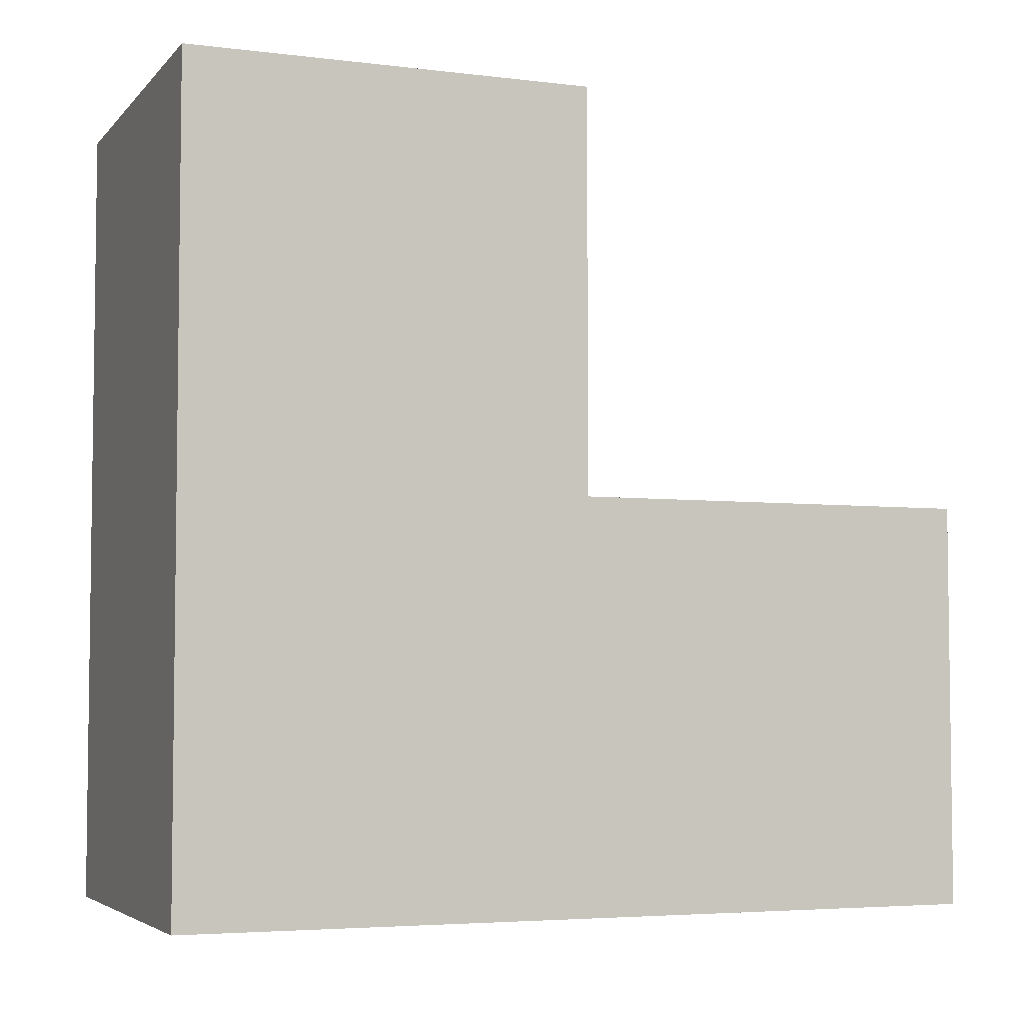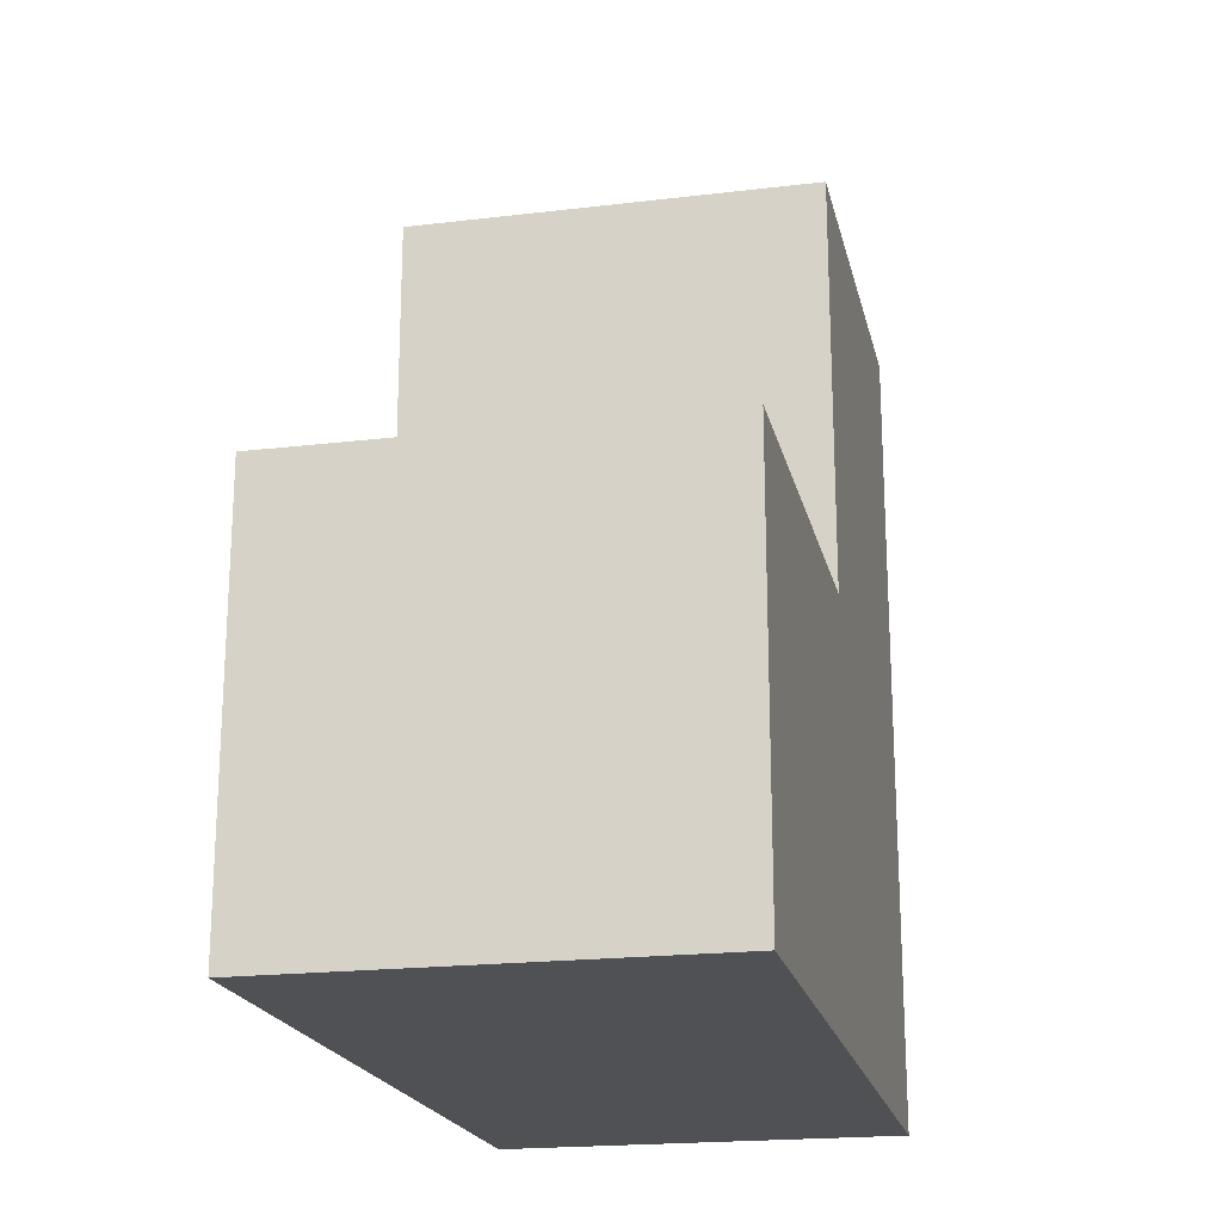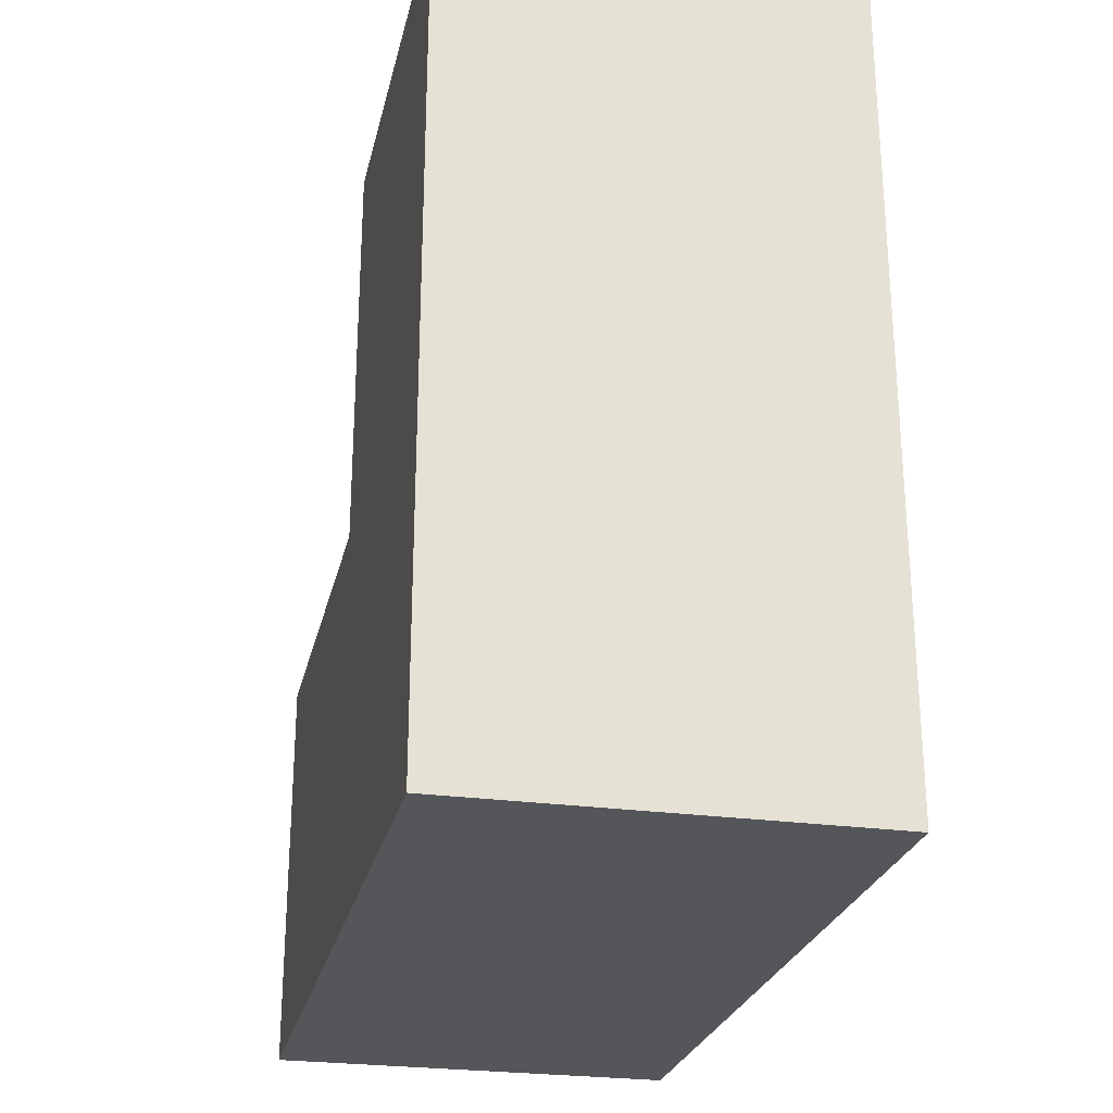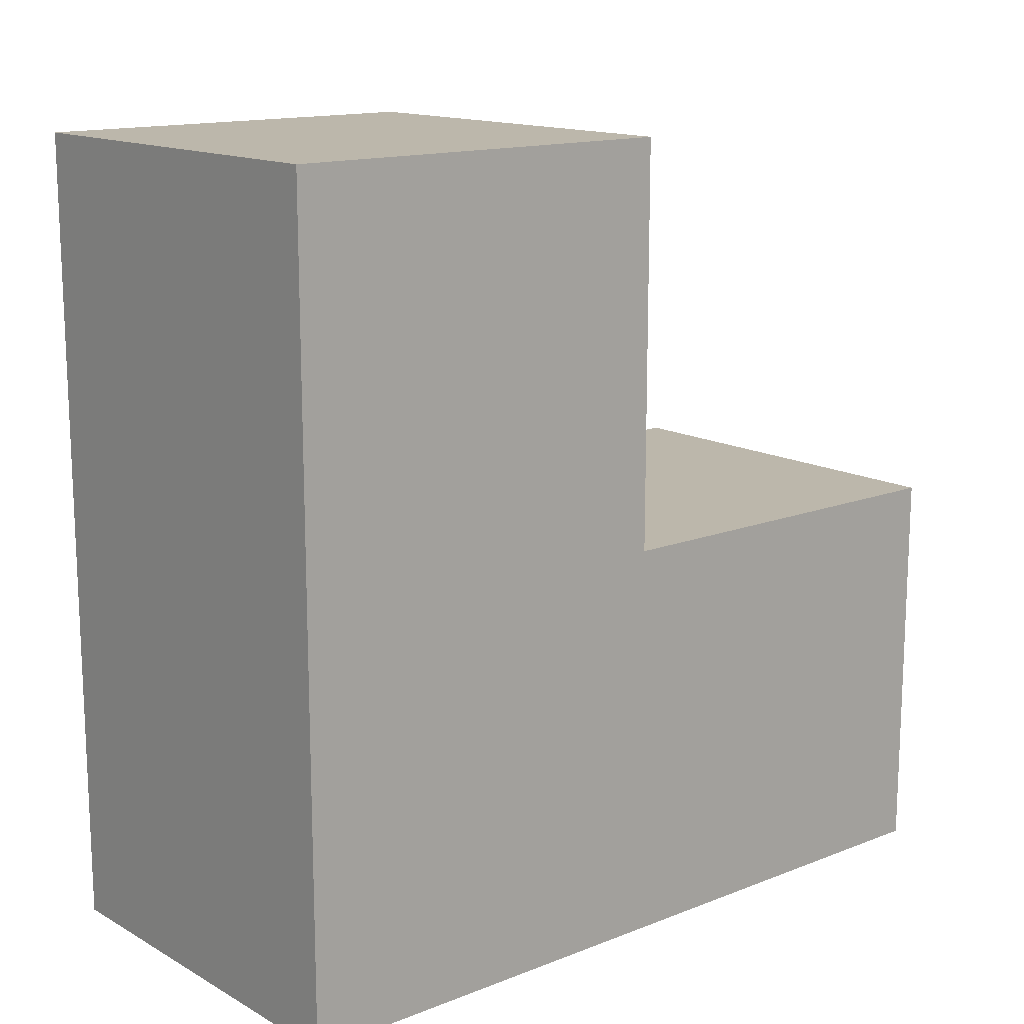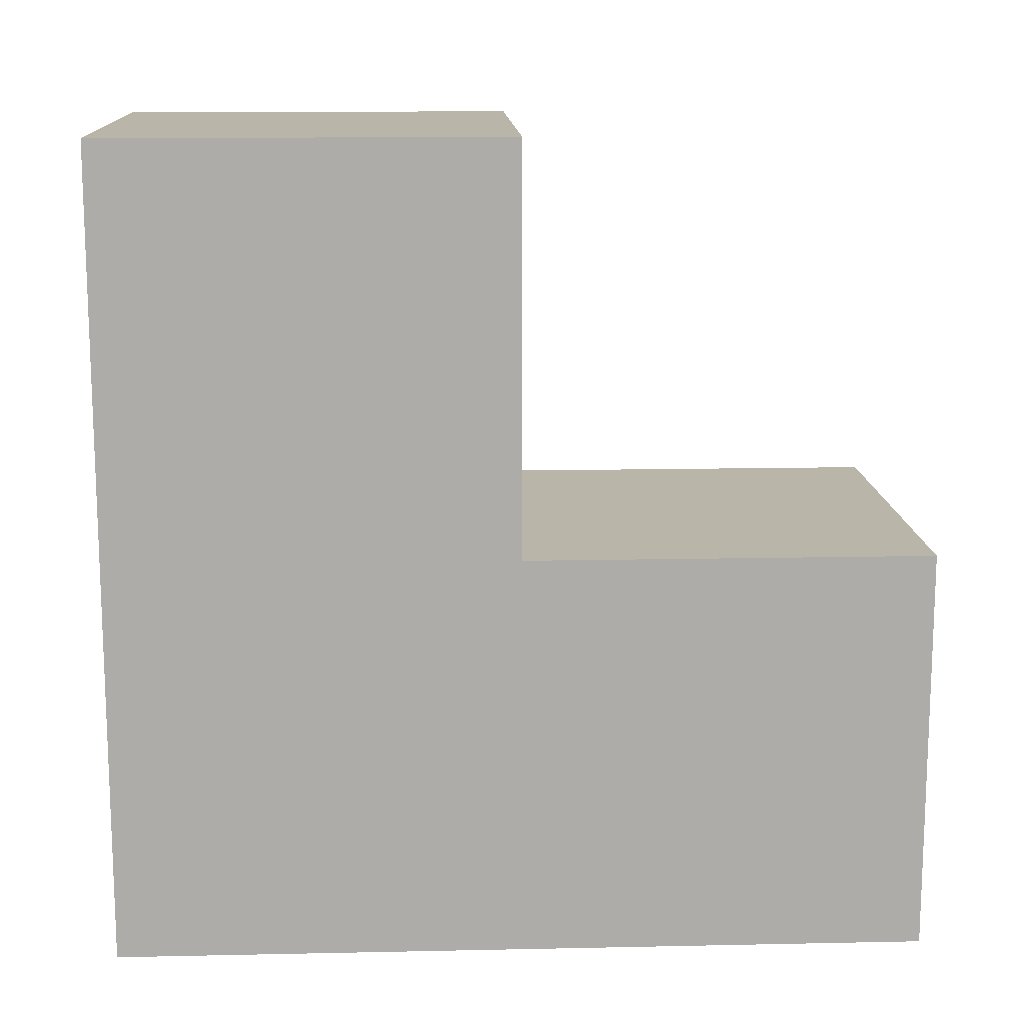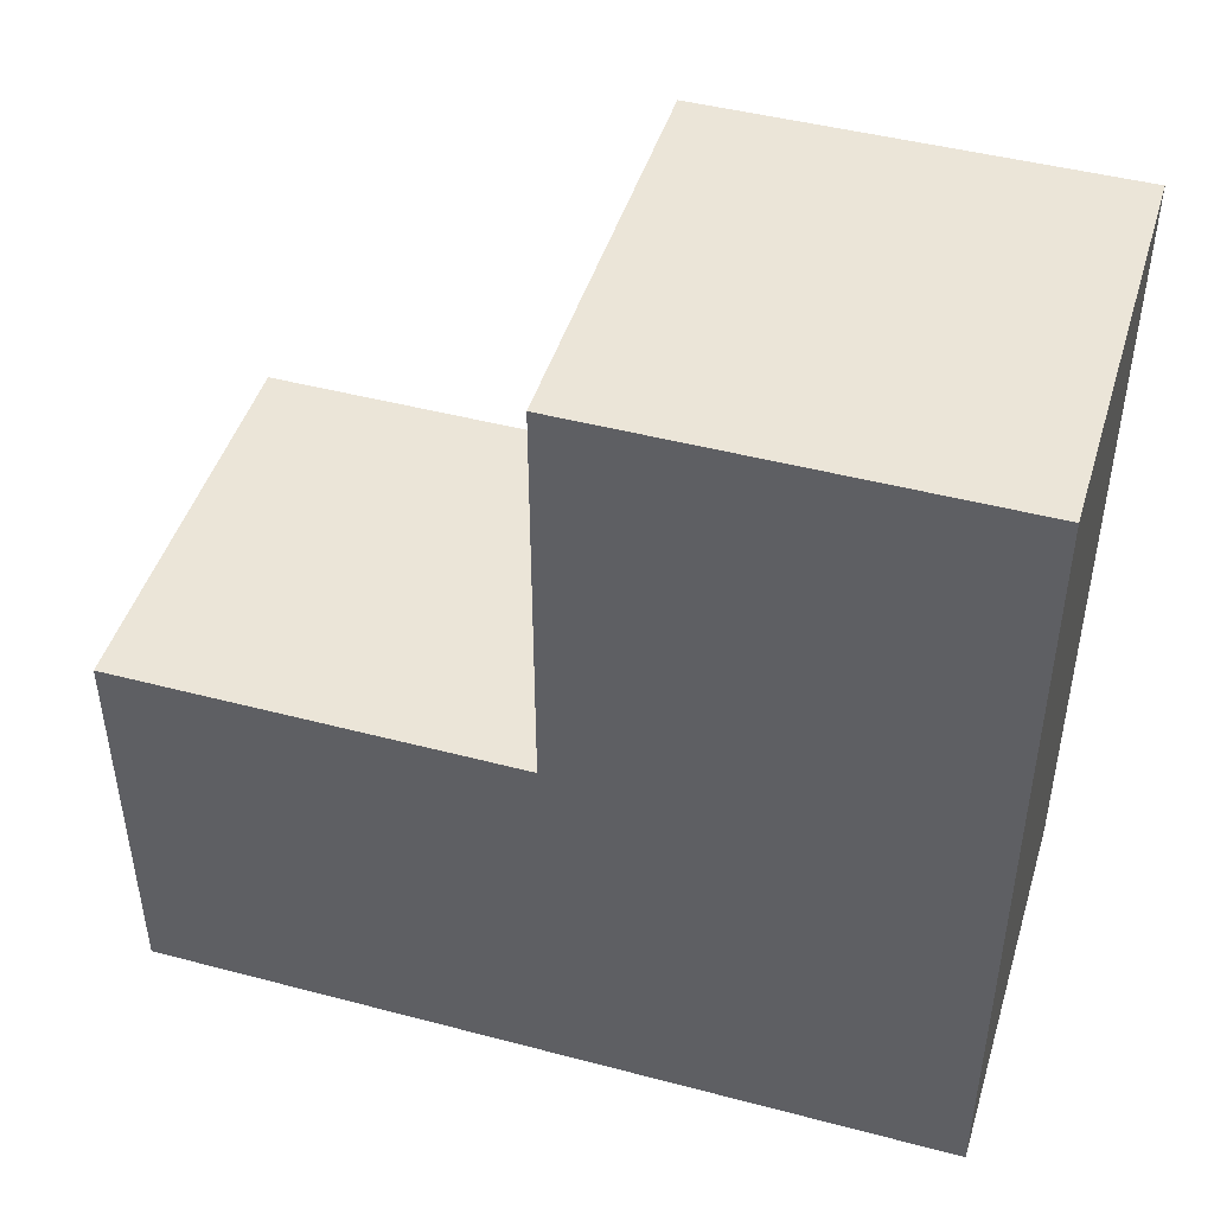
<metadata>
{"format":"obj","ext":"obj","renderer":"f3d","projection":"perspective","resolution":1024,"background":"white","views":[{"elev":-4.6,"azim":68.6,"up":"+Z"},{"elev":-20.1,"azim":-167.6,"up":"+Z"},{"elev":-25.8,"azim":-12.5,"up":"+Z"},{"elev":14.5,"azim":49.8,"up":"+Z"},{"elev":13.5,"azim":-92.7,"up":"+Y"},{"elev":45.9,"azim":106.8,"up":"+Y"}]}
</metadata>
<code>
o Bunny
v -1.5 1 6
v -1.5 -1e-06 5
v -1.5 -1e-06 6
v -1.5 1 5
v -1.5 -1e-06 4
v -1.5 2 5
v -1.5 2 4
v -0.5 -1e-06 6
v -0.5 -1e-06 5
v -0.5 1 6
v -0.5 -1e-06 4
v -0.5 1 5
v -0.5 2 5
v -0.5 2 4
v -0.5 -1e-06 6
v -1.5 1 6
v -1.5 -1e-06 6
v -0.5 1 6
v -0.5 1 5
v -1.5 2 5
v -1.5 1 5
v -0.5 2 5
v -1.5 -1e-06 4
v -1.5 2 4
v -0.5 -1e-06 4
v -0.5 2 4
v -1.5 -1e-06 5
v -0.5 -1e-06 6
v -1.5 -1e-06 6
v -0.5 -1e-06 5
v -1.5 -1e-06 4
v -0.5 -1e-06 4
v -1.5 1 6
v -0.5 1 6
v -1.5 1 5
v -0.5 1 5
v -1.5 2 5
v -0.5 2 5
v -1.5 2 4
v -0.5 2 4
f 1 2 3
f 4 5 2
f 4 2 1
f 6 5 4
f 7 5 6
f 8 9 10
f 9 11 12
f 10 9 12
f 12 11 13
f 13 11 14
f 15 16 17
f 18 16 15
f 19 20 21
f 22 20 19
f 23 24 25
f 25 24 26
f 27 28 29
f 30 28 27
f 31 30 27
f 32 30 31
f 33 34 35
f 35 34 36
f 37 38 39
f 39 38 40

</code>
